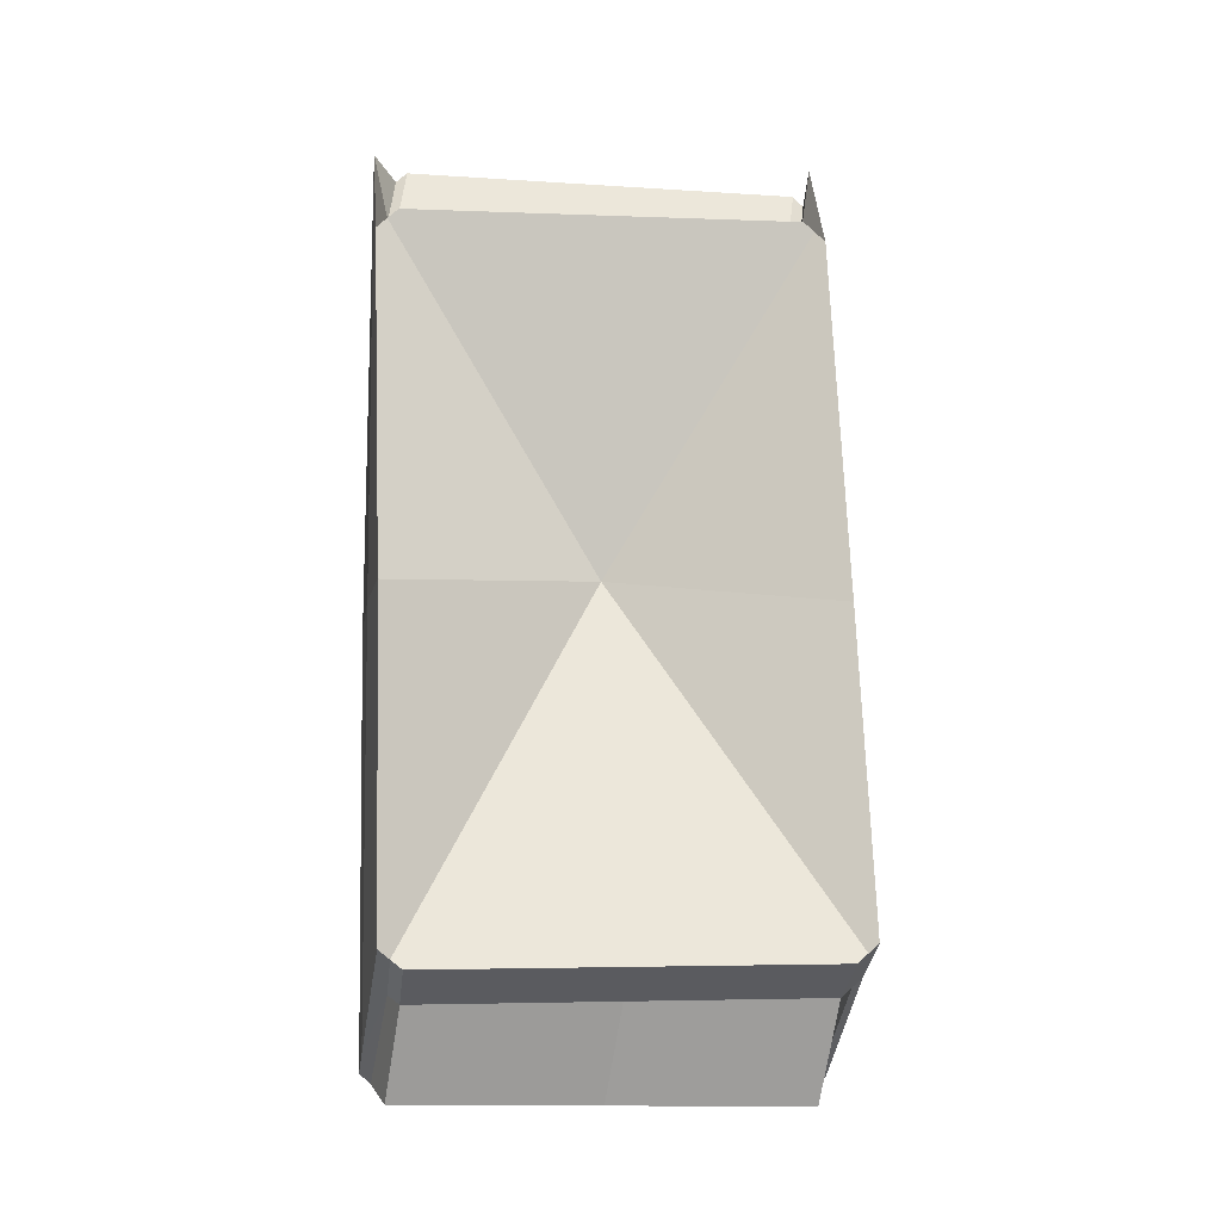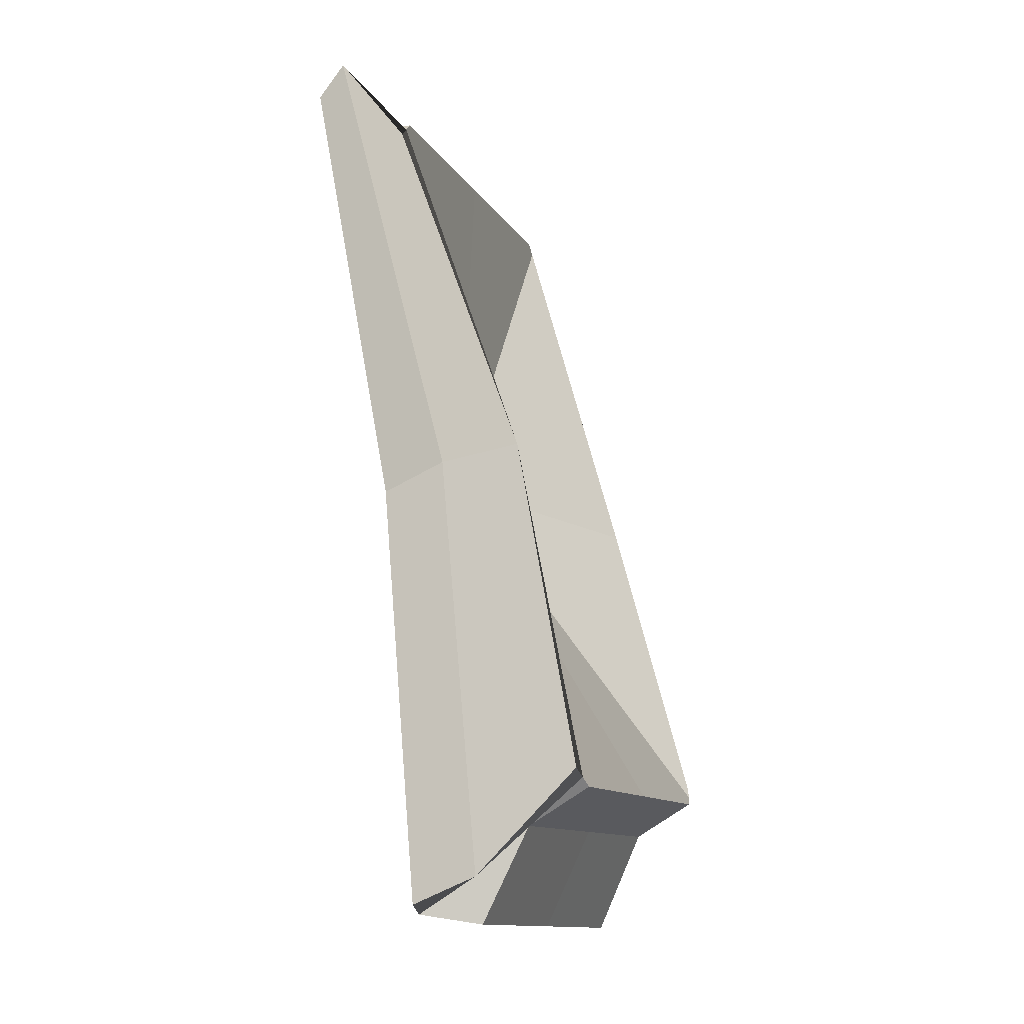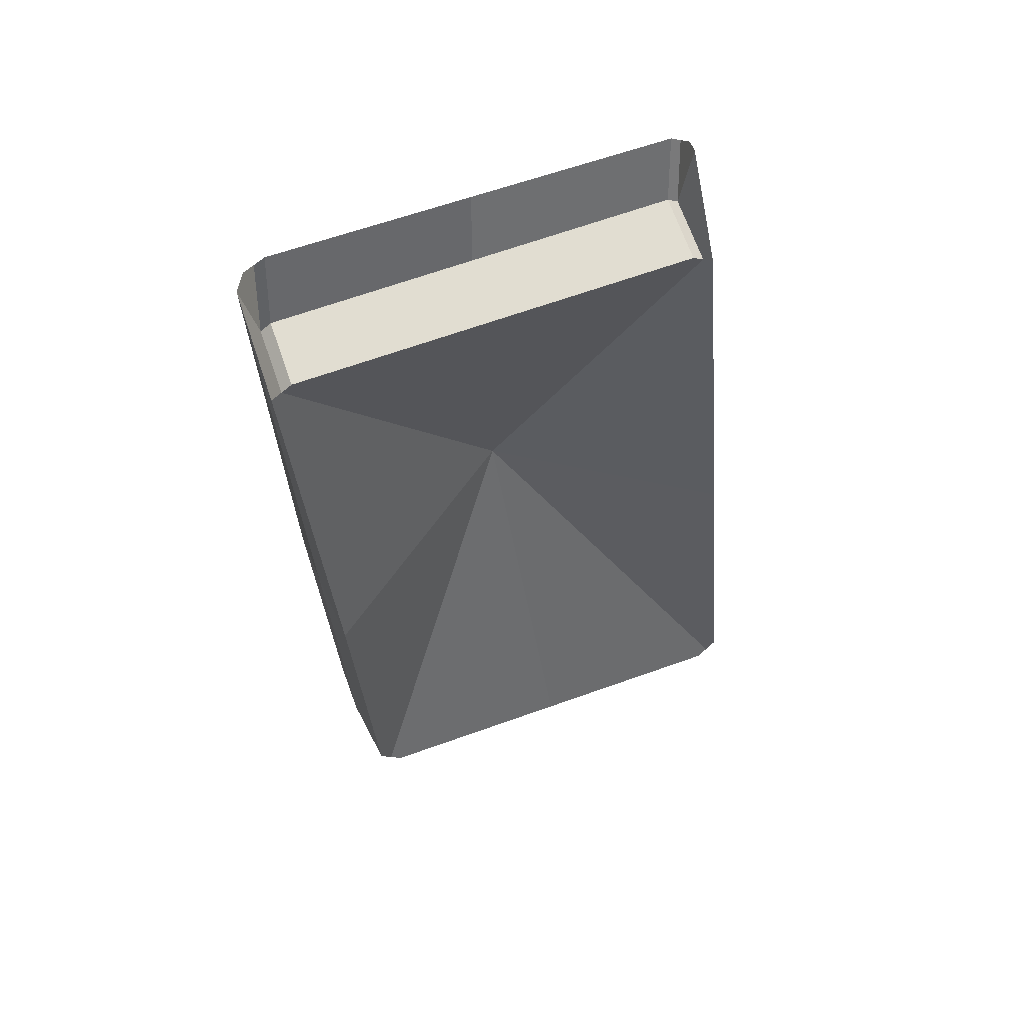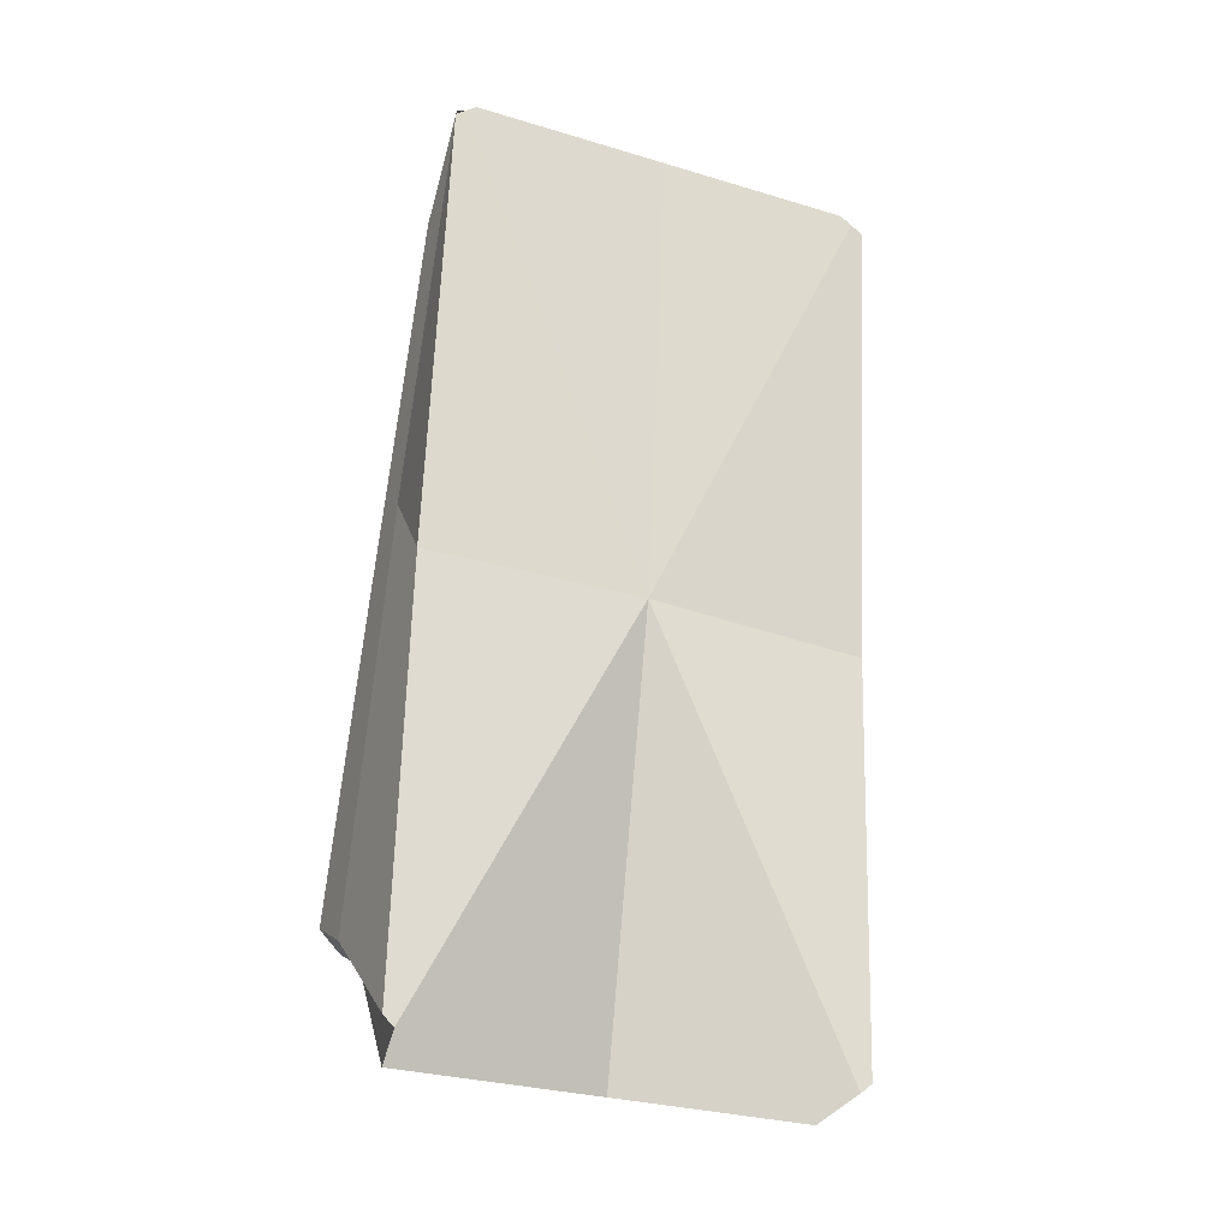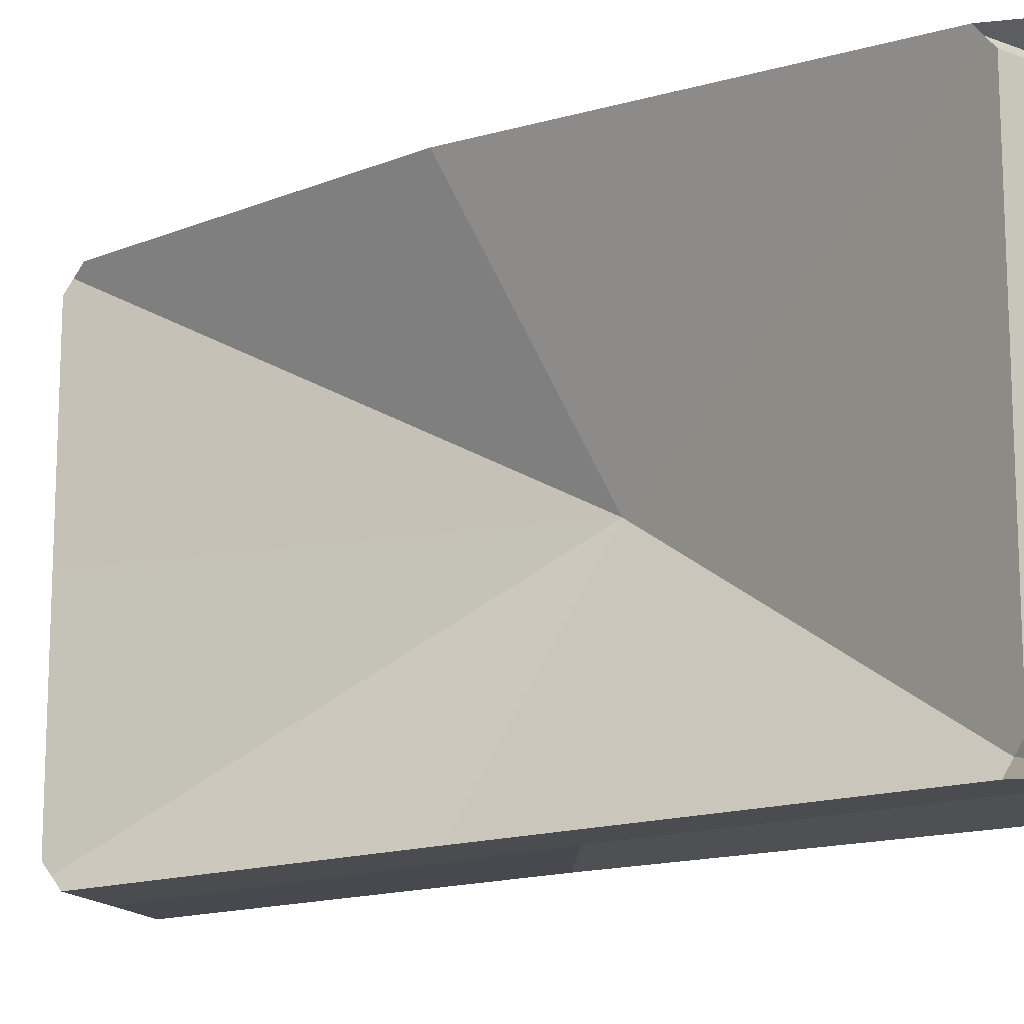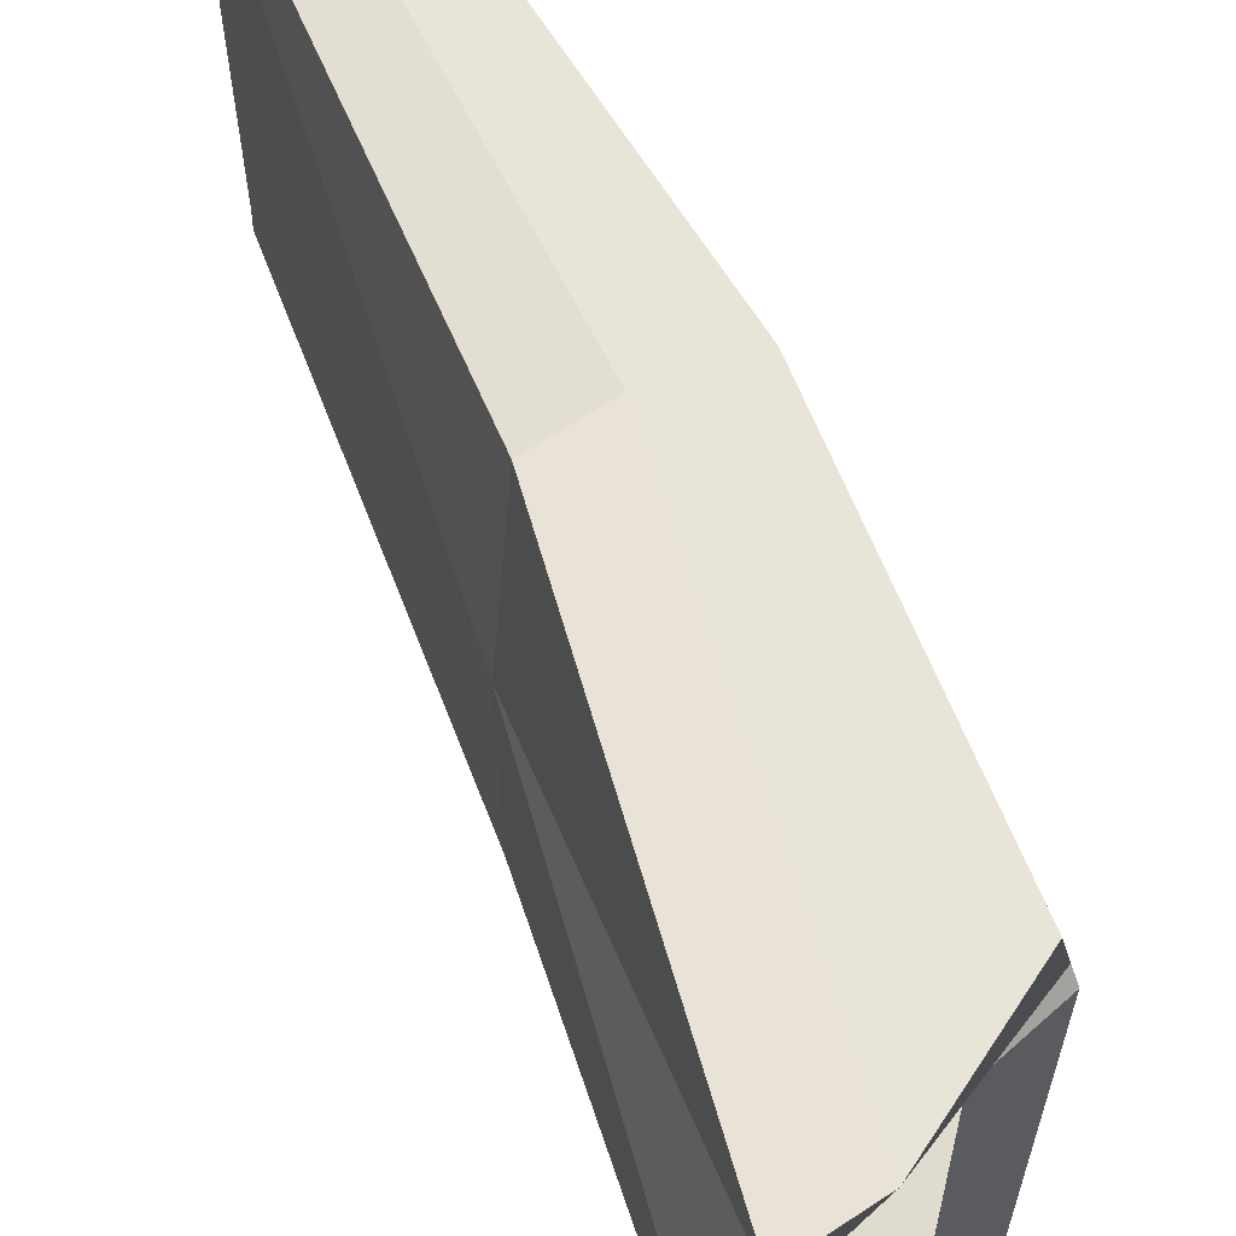
<metadata>
{"format":"obj","ext":"obj","renderer":"f3d","projection":"perspective","resolution":1024,"background":"white","views":[{"elev":-3.6,"azim":-97.8,"up":"+Z"},{"elev":-11.6,"azim":-160.7,"up":"+Z"},{"elev":69.1,"azim":-109.4,"up":"+Z"},{"elev":-33.1,"azim":66.1,"up":"+Z"},{"elev":-15.1,"azim":-38.3,"up":"+Y"},{"elev":63.8,"azim":168.8,"up":"+Y"}]}
</metadata>
<code>
g default
v 8.479 3.977 16.46
v 8.482 4.024 16.43
v 8.268 4.002 16.34
v 8.268 4.048 16.3
v 8.214 4.071 14.62
v 8.079 4.026 14.58
v 7.861 4.002 14.85
v 7.873 4.048 14.89
v 8.483 3.099 16.4
v 8.479 3.144 16.44
v 8.268 3.169 16.34
v 8.268 3.124 16.3
v 8.08 3.193 14.56
v 8.214 3.146 14.6
v 7.873 3.124 14.89
v 7.861 3.169 14.85
v 8.16 4.063 15.54
v 8.415 4.048 16.48
v 8.287 4.068 15.48
v 8.079 4.07 14.68
v 7.998 4.048 15.57
v 8.185 3.124 15.65
v 8.415 3.124 16.48
v 8.05 3.124 15.54
v 8.001 3.124 14.81
v 8.322 3.124 15.46
v 7.989 3.586 14.78
v 7.989 3.169 14.78
v 7.861 3.586 14.85
v 7.989 4.002 14.78
v 8.08 3.61 14.57
v 8.409 3.586 16.33
v 8.409 3.169 16.33
v 8.479 3.561 16.45
v 8.409 4.002 16.33
v 8.268 3.586 16.34
v 8.307 3.586 15.59
v 8.268 4.025 16.32
v 7.867 4.025 14.87
v 7.867 3.146 14.87
v 8.268 3.146 16.32
v 8.322 3.586 15.47
v 8.481 3.122 16.42
v 8.209 3.17 14.58
v 8.209 4.049 14.6
v 8.481 4.001 16.44
v 8.409 4.025 16.31
v 7.995 4.025 14.8
v 8.409 3.146 16.31
v 7.995 3.146 14.8
g polySurface247 polySurface242 group14
f 21 4 18 17
f 26 9 23 22
f 31 13 28 27
f 36 11 33 32
f 36 3 38 37
f 34 10 43 42
f 35 1 46 47
f 20 5 45 48
f 23 9 43 49
f 28 13 44 50
f 18 2 19 17
f 19 5 20 17
f 20 8 21 17
f 23 12 24 22
f 24 15 25 22
f 25 14 26 22
f 28 16 29 27
f 29 7 30 27
f 30 6 31 27
f 33 10 34 32
f 34 1 35 32
f 35 3 36 32
f 38 4 21 37
f 21 8 39 37
f 39 7 29 37
f 29 16 40 37
f 40 15 24 37
f 24 12 41 37
f 41 11 36 37
f 43 9 26 42
f 26 14 44 42
f 44 13 31 42
f 31 6 45 42
f 45 5 19 42
f 19 2 46 42
f 46 1 34 42
f 46 2 18 47
f 18 4 38 47
f 38 3 35 47
f 45 6 30 48
f 30 7 39 48
f 39 8 20 48
f 43 10 33 49
f 33 11 41 49
f 41 12 23 49
f 44 14 25 50
f 25 15 40 50
f 40 16 28 50

</code>
